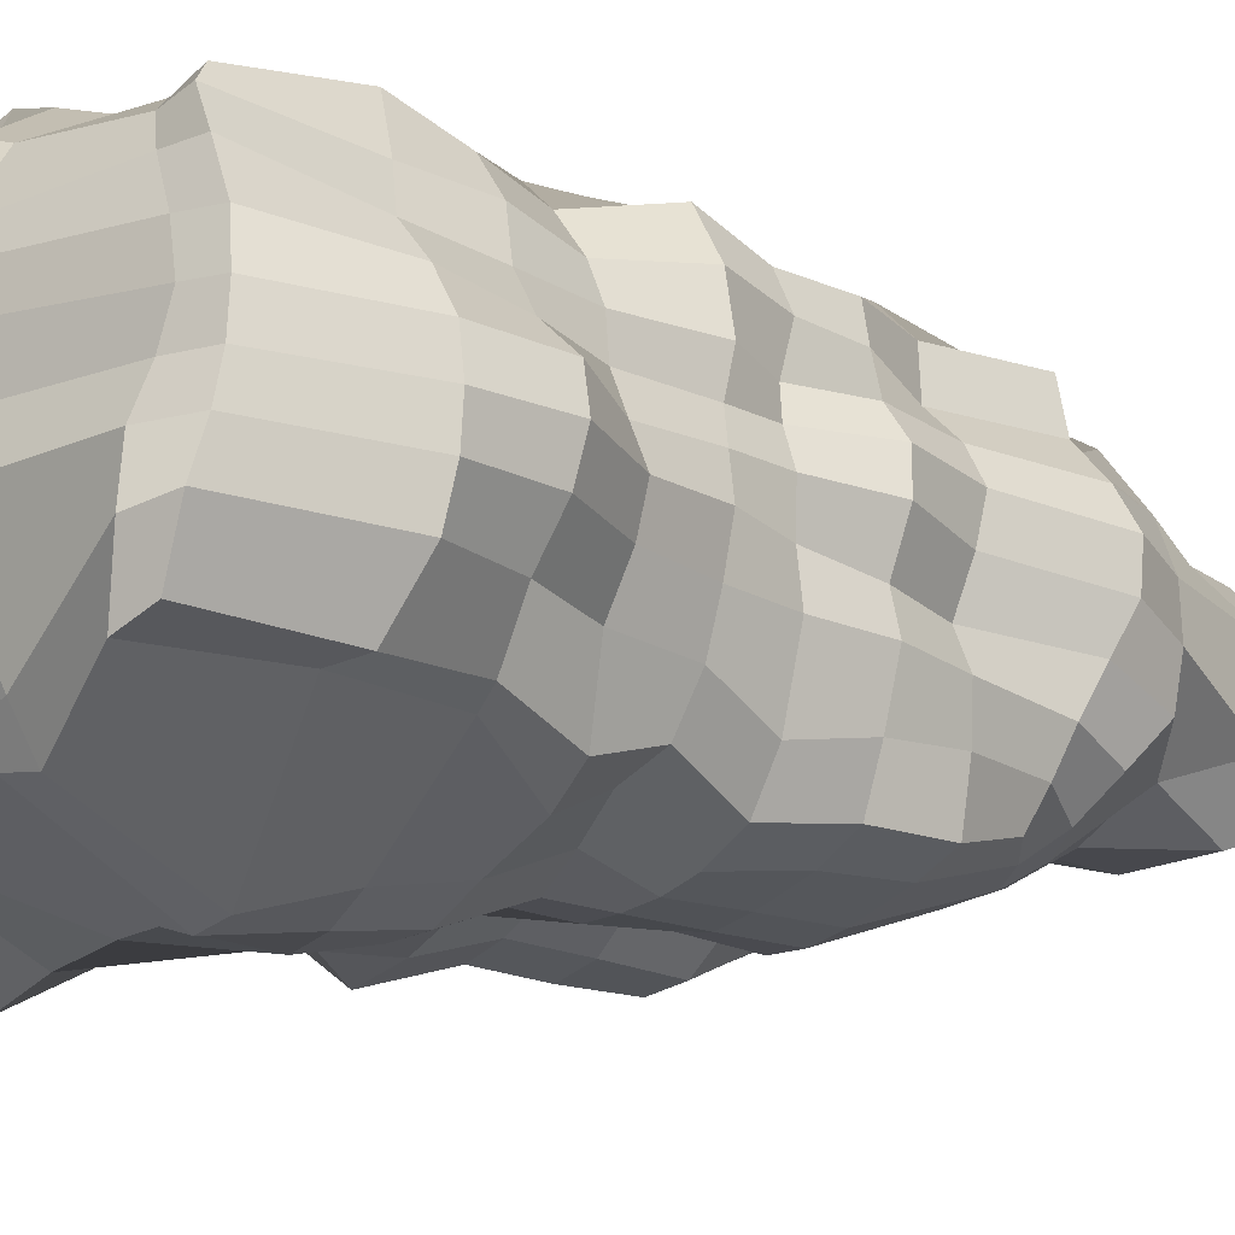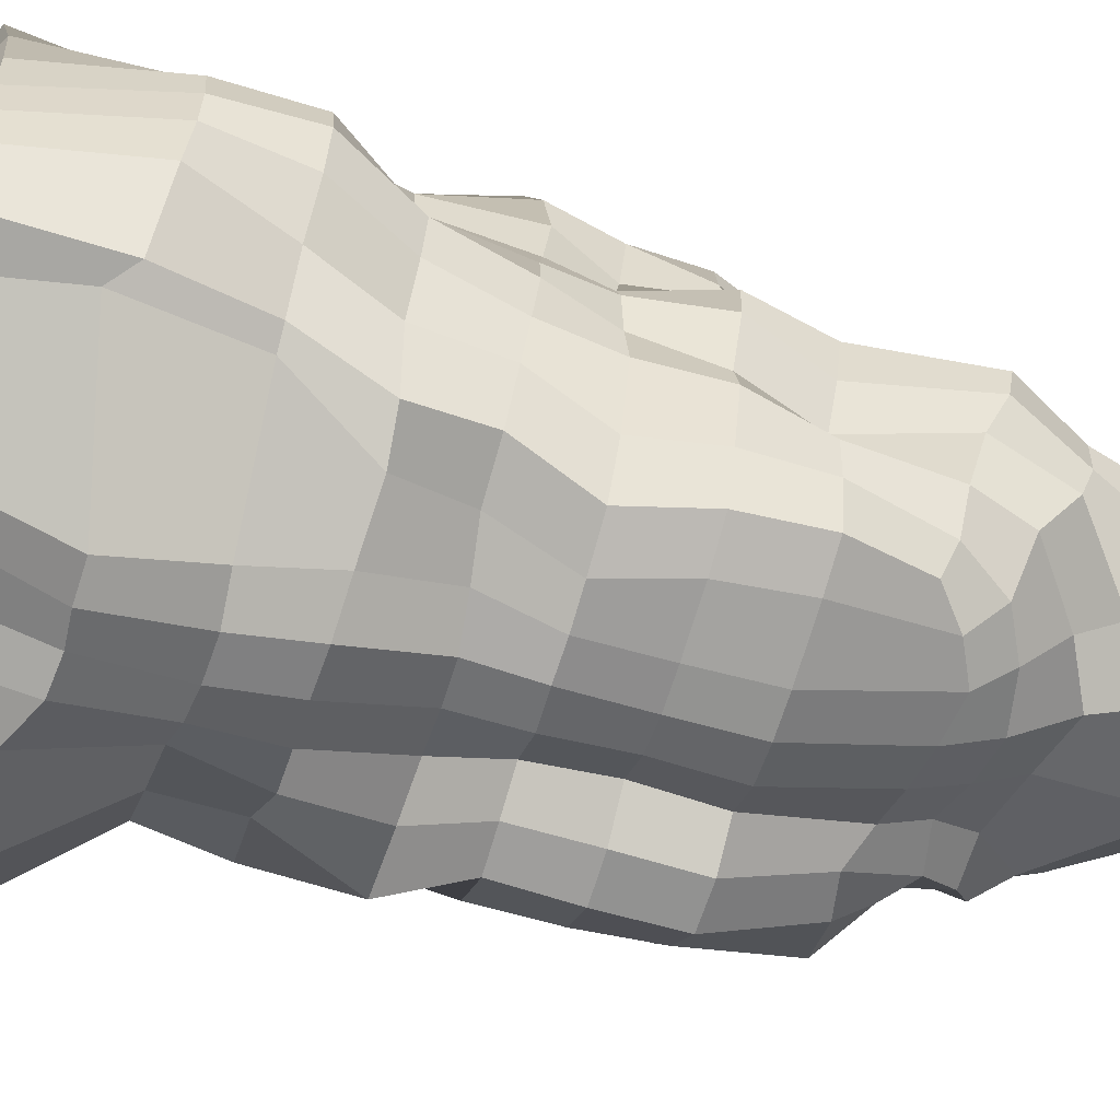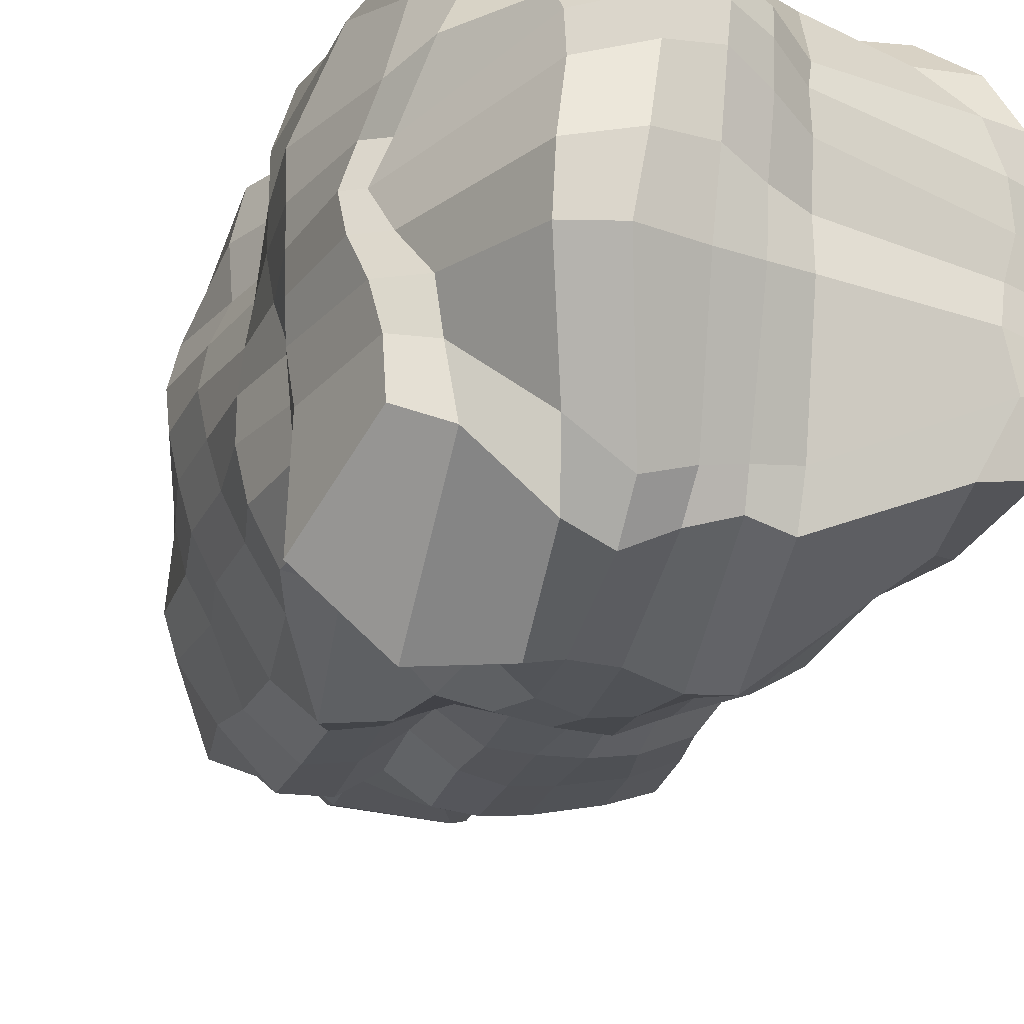
<metadata>
{"format":"obj","ext":"obj","renderer":"f3d","projection":"perspective","resolution":1024,"background":"white","views":[{"elev":-20.2,"azim":50.9,"up":"+Z"},{"elev":-60.8,"azim":72.5,"up":"+Z"},{"elev":-24.8,"azim":-16.4,"up":"+Z"}]}
</metadata>
<code>
o Cube
v 1.018 4.017 -1.014
v 1.542 -0.5281 -1.195
v 1.065 4.255 1.103
v 1.214 -0.2083 1.068
v -1.02 4.128 -1.015
v -1.221 -0.2852 -1.106
v -1.019 4.026 1.026
v -1.067 -0.1977 1.225
v -1.387 -0.05022 -0.0212
v 0.002439 -0.3679 -1.544
v 1.172 2.011 -1.079
v -1.363 2 1.134
v 1.26 2.056 1.17
v -1.104 2.007 -1.085
v 0.02554 4.423 1.13
v 1.516 4.249 -0.06109
v -0.0787 -0.2557 1.367
v -1.105 4.248 0.02621
v 0.001048 4.229 -1.068
v 1.709 -0.4015 -0.01412
v -0.002171 2.098 -1.43
v 1.446 2.077 0.06272
v -0.03798 -1.184 0.257
v -1.561 1.995 0.005422
v -0.02222 1.935 1.613
v 0.1142 6.254 -0.4024
v -1.228 -0.1588 0.4949
v -0.5158 -0.3767 -1.569
v 1.405 1 -1.113
v -1.136 3.007 1.247
v 1.24 1 1.068
v -1.168 1 -1.1
v -0.4896 4.281 1.15
v 1.338 4.293 0.5133
v 0.4959 -0.1191 1.158
v -1.107 4.274 -0.5081
v 0.5605 4.315 -1.082
v 1.676 -0.443 -0.5276
v -1.283 -0.198 -0.5029
v 0.5149 -0.3434 -1.509
v 1.159 3 -1.196
v -1.332 1.067 1.159
v 1.213 3 1.046
v -1.082 3 -1.175
v 0.5053 4.338 1.197
v 1.276 4.1 -0.5688
v -0.532 -0.247 1.375
v -1.12 4.14 0.4961
v -0.5006 4.099 -1.062
v 1.625 -0.452 0.5441
v 0.5463 2.059 -1.332
v -0.5696 2.07 -1.528
v 0.04267 1.066 -1.826
v 0 3 -1.374
v 1.428 2.136 0.5338
v 1.443 2.045 -0.4997
v 1.887 1.01 -0.003261
v 1.483 3.006 0.06991
v -0.02817 -1.182 0.6255
v -0.03054 -0.9173 -0.5325
v -0.667 -0.9959 0.2084
v 0.4426 -0.8737 0.08019
v -1.431 2 -0.5
v -1.413 1.998 0.4989
v -1.421 1.007 -0.01431
v -1.47 3 0
v -0.5962 1.956 1.427
v 0.6203 2.034 1.426
v -0.03246 1.032 1.436
v -0.000446 3.002 1.446
v 0.1407 5.871 0.575
v -0.003042 4.864 -0.6353
v 0.997 5.524 -0.3352
v -0.9418 4.919 -0.1616
v -0.7027 4.767 -0.6277
v 0.7867 4.752 -0.7358
v 0.8147 5.311 0.5439
v 0.4935 3.001 1.365
v 0.4619 1.061 1.436
v -0.527 1.021 1.354
v -1.465 3 0.5
v -1.456 1.024 0.4858
v -1.315 1 -0.5004
v 0.4463 -0.8337 -0.5448
v -0.7572 -1.074 -0.6125
v -0.6768 -0.8464 0.6176
v 1.405 3 -0.5029
v 1.825 1.012 -0.5116
v 1.477 1 0.5024
v -0.5 3 -1.381
v -0.4423 1.019 -1.568
v 0.5458 1.053 -1.679
v 0.5 3 -1.405
v 1.32 3.008 0.5497
v 0.4803 -0.7951 0.5012
v -1.393 3 -0.5
v -0.4988 3.002 1.42
v -0.76 4.755 0.5195
v -1.129 -0.2138 0.8931
v -0.9511 -0.4175 -1.228
v 1.529 0.377 -1.175
v -1.038 3.51 1.368
v 1.307 0.5 1.154
v -1.465 0.4453 -1.52
v -0.7523 4.137 1.1
v 1.09 4.304 0.796
v 0.8482 -0.1026 1.105
v -1.058 4.263 -0.7631
v 0.7979 4.198 -1.049
v 1.638 -0.5103 -0.8114
v -1.359 -0.1083 -0.2592
v 0.2711 -0.3875 -1.46
v 1.057 2.5 -1.265
v -1.155 1.517 1.104
v 1.226 2.507 1.034
v -1.063 2.502 -1.211
v 0.2481 4.357 1.177
v 1.427 4.141 -0.3292
v -0.3185 -0.1993 1.409
v -1.074 4.106 0.2651
v -0.25 4.181 -1.006
v 1.701 -0.4111 0.2538
v 0.8261 2.017 -1.166
v -0.2716 2.092 -1.403
v 0.02439 0.4899 -1.815
v -0.000613 2.517 -1.43
v 1.399 2.105 0.8613
v 1.492 2.069 -0.1923
v 1.886 0.4471 -0.002985
v 1.396 2.47 0.0794
v -0.1071 -0.3396 1.178
v -0.03513 -1.067 -0.1332
v -1.276 -0.1251 -0.03165
v 0.2121 -1.044 0.162
v -1.308 2 -0.75
v -1.52 1.994 0.2456
v -1.485 0.5094 -0.02053
v -1.6 2.489 0.00589
v -1.167 2.003 1.235
v 0.3009 1.968 1.535
v -0.04213 0.4669 1.391
v 0.02835 2.515 1.659
v 0.0448 5.116 0.8603
v 0.000836 5.62 -0.6362
v 1.293 4.729 -0.1007
v -0.7193 5.235 -0.2506
v -1.31 -0.07282 0.227
v -0.2633 -0.3381 -1.668
v 1.27 1.536 -1.253
v -1.274 2.514 1.128
v 1.077 1.503 1.037
v -1.25 1.5 -1.09
v -0.2265 4.389 1.114
v 1.495 4.301 0.2409
v 0.2053 -0.2379 1.266
v -1.115 4.297 -0.2369
v 0.2704 4.272 -1.103
v 1.693 -0.4036 -0.2753
v -1.234 -0.2602 -0.7787
v 1.237 -0.5416 -1.253
v 1.19 3.5 -1.185
v -1.096 0.4192 1.296
v 1.003 3.51 1.066
v -1.106 3.5 -1.07
v 0.7944 4.37 1.143
v 1.113 4.093 -0.7917
v -0.776 -0.2848 1.318
v -1.102 4.153 0.7508
v -0.7588 4.144 -1.077
v 1.45 -0.411 0.8283
v 0.2811 2.089 -1.465
v -0.929 2.05 -1.589
v 0.02886 1.526 -1.697
v 0 3.5 -1.389
v 1.381 2.11 0.2805
v 1.364 2.021 -0.8097
v 1.539 1.507 -0.000475
v 1.307 3.514 0.03255
v -0.02877 -1.214 0.454
v 0.032 -0.5187 -1.324
v -0.3092 -1.147 0.2632
v 1.514 -0.5013 -0.009841
v -1.508 1.999 -0.2446
v -1.436 2 0.8124
v -1.446 1.501 -0.002019
v -1.297 3.536 0.01331
v -0.3391 1.913 1.678
v 1.001 2.047 1.211
v -0.02105 1.625 1.577
v -0.000151 3.5 1.325
v 0.0988 6.371 0.09157
v 0.00863 4.549 -0.8832
v 0.9183 6.123 -0.4632
v -0.9055 4.422 -0.02658
v -0.8857 4.904 -0.4051
v -0.5516 4.527 -0.8354
v -0.4048 4.771 -0.5805
v -0.8411 4.452 -0.5461
v 0.8249 5.025 -0.5282
v 0.6661 4.521 -0.9368
v 1.212 4.431 -0.697
v 0.4143 4.946 -0.7366
v 0.6742 4.904 1.04
v 1.027 5.703 0.1299
v 1.176 4.711 0.5187
v 0.5779 5.817 0.6309
v 0.2461 3.001 1.4
v 0.8888 3 1.19
v 0.6261 2.514 1.412
v 0.4934 3.504 1.396
v 0.2086 1.051 1.472
v 0.9766 1.002 1.062
v 0.5156 0.5048 1.323
v 0.561 1.609 1.418
v -0.9217 1.081 1.401
v -0.2664 1.013 1.37
v -0.502 0.491 1.411
v -0.5293 1.566 1.376
v -1.458 3 0.25
v -1.4 3 0.75
v -1.56 2.494 0.4908
v -1.147 3.543 0.5055
v -1.46 1.015 0.2296
v -1.451 1.04 0.7778
v -1.502 0.4842 0.4685
v -1.273 1.507 0.4969
v -1.308 1 -0.7894
v -1.343 1.002 -0.2537
v -1.47 0.5001 -0.5008
v -1.473 1.5 -0.5008
v 0.4536 -0.7992 -0.2462
v 0.5058 -0.4947 -1.253
v 0.2109 -0.8999 -0.5556
v 1.377 -0.5942 -0.529
v -0.752 -1.12 -0.2567
v -0.5782 -0.6049 -1.212
v -1.045 -0.364 -0.5238
v -0.4261 -1.086 -0.572
v -0.5496 -0.4106 1.183
v -0.6776 -0.9936 0.4344
v -1.087 -0.5325 0.5216
v -0.3283 -1.126 0.6578
v 1.34 3 -0.2453
v 1.289 3 -0.8715
v 1.385 2.506 -0.4975
v 1.283 3.5 -0.5
v 1.929 1.012 -0.2584
v 1.601 1.001 -0.7749
v 1.906 0.4459 -0.5414
v 1.572 1.511 -0.5092
v 1.431 1 0.7922
v 1.621 1.004 0.2498
v 1.548 0.4119 0.5033
v 1.407 1.5 0.5
v -0.25 3 -1.189
v -0.7883 3 -1.43
v -0.5032 2.51 -1.38
v -0.5 3.5 -1.389
v -0.1936 1.047 -1.764
v -0.8118 1.005 -1.38
v -0.463 0.3336 -1.914
v -0.5181 1.528 -1.602
v 1.288 1.003 -1.21
v 0.2868 1.078 -1.786
v 0.537 0.4695 -1.891
v 0.6102 1.545 -1.572
v 0.8804 3 -1.321
v 0.25 3 -1.432
v 0.5078 2.507 -1.437
v 0.5067 3.5 -1.383
v 1.261 3 0.8032
v 1.477 3.011 0.3217
v 1.25 2.516 0.5239
v 1.258 3.511 0.5192
v 0.5139 -0.5887 0.8847
v 0.4273 -0.8869 0.3112
v 0.2202 -1.046 0.5713
v 1.381 -0.5184 0.5438
v -1.257 3 -0.75
v -1.454 3 -0.25
v -1.468 2.5 -0.4994
v -1.4 3.5 -0.5
v -0.8167 3.008 1.432
v -0.2501 3 1.444
v -0.5234 2.511 1.373
v -0.5002 3.51 1.372
v -0.544 4.495 0.8357
v -0.8793 4.835 0.1515
v -0.4314 5.34 0.5033
v -0.9224 4.35 0.4983
v -0.8796 4.286 0.2439
v -0.6643 5.526 0.06279
v -0.3003 4.822 0.8253
v -0.25 3.5 1.386
v -0.2874 2.503 1.576
v -0.9858 2.549 1.4
v -1.363 3.5 -0.25
v -1.543 2.497 -0.2397
v -1.341 2.5 -0.75
v 1.486 -0.519 0.2584
v 0.2006 -1.089 0.3921
v 0.2207 -0.5865 1.024
v 1.383 3.517 0.2837
v 1.304 2.481 0.315
v 1.338 2.523 0.7817
v 0.25 3.5 -1.413
v 0.2542 2.508 -1.447
v 0.7652 2.5 -1.394
v 0.3189 1.535 -1.703
v 0.2926 0.4673 -1.915
v 1.383 0.2415 -1.23
v -0.96 1.501 -1.147
v -0.9813 0.3873 -1.969
v -0.2291 0.4715 -1.814
v -0.7996 3.5 -1.401
v -0.7723 2.513 -1.433
v -0.2511 2.514 -1.261
v 1.432 1.5 0.25
v 1.749 0.4247 0.2551
v 1.422 0.4802 0.8029
v 1.394 1.504 -0.7845
v 1.841 0.418 -0.8344
v 1.919 0.4528 -0.2709
v 1.263 3.5 -0.8188
v 1.252 2.5 -0.9801
v 1.362 2.491 -0.2054
v -0.3133 -1.182 0.4824
v -1.175 -0.1567 0.2197
v -0.821 -0.4113 1.125
v -0.2552 -0.5831 -1.434
v -1 -0.3553 -0.8167
v -1.178 -0.2142 -0.2644
v 1.417 -0.6441 -0.8781
v 0.2717 -0.4583 -1.259
v 0.211 -0.9381 -0.217
v -1.472 1.5 -0.2502
v -1.482 0.502 -0.2551
v -1.429 0.4906 -0.7875
v -1.202 1.513 0.8164
v -1.276 0.3367 1.081
v -1.485 0.5118 0.2165
v -1.11 3.519 1.165
v -1.458 2.5 0.7545
v -1.622 2.486 0.2365
v -0.3081 1.594 1.583
v -0.2659 0.4928 1.389
v -0.7639 0.4702 1.408
v 0.817 1.55 1.272
v 1.05 0.4998 1.271
v 0.2195 0.4606 1.346
v 0.7446 3.504 1.333
v 0.931 2.502 1.025
v 0.3424 2.516 1.634
v 0.8876 6.313 0.06908
v 1.249 4.764 0.2305
v 0.8958 4.547 0.8567
v 0.3261 4.586 -0.9668
v 0.9372 4.385 -0.8839
v 1.323 4.621 -0.449
v -0.7786 4.382 -0.8015
v -0.2755 4.477 -0.789
v -0.6586 5.062 -0.4338
v -0.893 4.469 -0.2989
v 0.6756 5.584 -0.6902
v 0.349 5.038 0.9256
v 0.2465 3.502 1.292
v 0.2935 1.646 1.476
v -0.8449 1.538 1.196
v -1.234 3.587 0.2744
v -1.407 1.504 0.2459
v -1.405 1.5 -0.792
v 1.435 -0.5214 -0.2704
v -0.3568 -1.119 -0.1397
v -0.3397 -0.3515 1.22
v 1.171 3.501 -0.2488
v 1.651 1.517 -0.2548
v 1.294 1.5 0.75
v -0.25 3.5 -1.22
v -0.2476 1.528 -1.652
v 1.007 1.562 -1.412
v 0.9168 3.5 -1.286
v 1.028 3.501 0.7568
v 1.135 -0.373 0.8432
v -1.325 3.5 -0.75
v -0.7673 3.526 1.428
v -0.8297 4.336 0.7903
f 386 168 7 105
f 385 105 7 102
f 384 108 5 164
f 383 170 4 107
f 382 106 3 163
f 381 109 1 161
f 380 123 11 149
f 379 124 21 173
f 378 121 19 174
f 377 127 13 151
f 376 128 22 177
f 375 118 16 178
f 374 131 17 119
f 373 132 23 181
f 372 158 20 182
f 371 135 14 152
f 370 136 24 185
f 369 120 18 186
f 368 139 12 114
f 367 140 25 189
f 366 117 15 190
f 365 143 15 117
f 364 144 26 193
f 363 156 18 194
f 362 195 74 146
f 361 196 75 197
f 360 108 36 198
f 359 199 73 145
f 358 200 76 201
f 357 192 72 202
f 356 203 45 165
f 355 204 77 205
f 354 191 71 206
f 353 207 70 142
f 352 208 78 209
f 351 165 45 210
f 350 211 69 141
f 349 212 79 213
f 348 188 68 214
f 347 215 42 162
f 346 216 80 217
f 345 187 67 218
f 344 219 66 138
f 343 220 81 221
f 342 168 48 222
f 341 223 65 137
f 340 224 82 225
f 339 184 64 226
f 338 227 32 104
f 337 228 83 229
f 336 183 63 230
f 335 231 62 134
f 334 232 84 233
f 333 110 38 234
f 332 235 61 133
f 331 236 85 237
f 330 180 60 238
f 329 239 47 167
f 328 240 86 241
f 327 179 59 242
f 326 243 58 130
f 325 244 87 245
f 324 166 46 246
f 323 247 57 129
f 322 248 88 249
f 321 176 56 250
f 320 251 31 103
f 319 252 89 253
f 318 175 55 254
f 317 255 54 126
f 316 256 90 257
f 315 169 49 258
f 314 259 53 125
f 313 260 91 261
f 312 172 52 262
f 311 263 29 101
f 310 264 92 265
f 309 171 51 266
f 308 267 41 113
f 307 268 93 269
f 306 157 37 270
f 305 271 43 115
f 304 272 94 273
f 303 154 34 274
f 302 275 35 155
f 301 276 95 277
f 300 122 50 278
f 299 279 44 116
f 298 280 96 281
f 297 156 36 282
f 296 283 30 150
f 295 284 97 285
f 294 153 33 286
f 293 287 33 153
f 292 288 98 289
f 291 120 48 290
f 288 291 290 98
f 74 194 291 288
f 194 18 120 291
f 191 292 289 71
f 26 146 292 191
f 146 74 288 292
f 143 293 153 15
f 71 289 293 143
f 289 98 287 293
f 284 294 286 97
f 70 190 294 284
f 190 15 153 294
f 187 295 285 67
f 25 142 295 187
f 142 70 284 295
f 139 296 150 12
f 67 285 296 139
f 285 97 283 296
f 280 297 282 96
f 66 186 297 280
f 186 18 156 297
f 183 298 281 63
f 24 138 298 183
f 138 66 280 298
f 135 299 116 14
f 63 281 299 135
f 281 96 279 299
f 276 300 278 95
f 62 182 300 276
f 182 20 122 300
f 179 301 277 59
f 23 134 301 179
f 134 62 276 301
f 131 302 155 17
f 59 277 302 131
f 277 95 275 302
f 272 303 274 94
f 58 178 303 272
f 178 16 154 303
f 175 304 273 55
f 22 130 304 175
f 130 58 272 304
f 127 305 115 13
f 55 273 305 127
f 273 94 271 305
f 268 306 270 93
f 54 174 306 268
f 174 19 157 306
f 171 307 269 51
f 21 126 307 171
f 126 54 268 307
f 123 308 113 11
f 51 269 308 123
f 269 93 267 308
f 264 309 266 92
f 53 173 309 264
f 173 21 171 309
f 112 310 265 40
f 10 125 310 112
f 125 53 264 310
f 160 311 101 2
f 40 265 311 160
f 265 92 263 311
f 260 312 262 91
f 32 152 312 260
f 152 14 172 312
f 100 313 261 28
f 6 104 313 100
f 104 32 260 313
f 148 314 125 10
f 28 261 314 148
f 261 91 259 314
f 256 315 258 90
f 44 164 315 256
f 164 5 169 315
f 172 316 257 52
f 14 116 316 172
f 116 44 256 316
f 124 317 126 21
f 52 257 317 124
f 257 90 255 317
f 252 318 254 89
f 57 177 318 252
f 177 22 175 318
f 122 319 253 50
f 20 129 319 122
f 129 57 252 319
f 170 320 103 4
f 50 253 320 170
f 253 89 251 320
f 248 321 250 88
f 29 149 321 248
f 149 11 176 321
f 110 322 249 38
f 2 101 322 110
f 101 29 248 322
f 158 323 129 20
f 38 249 323 158
f 249 88 247 323
f 244 324 246 87
f 41 161 324 244
f 161 1 166 324
f 176 325 245 56
f 11 113 325 176
f 113 41 244 325
f 128 326 130 22
f 56 245 326 128
f 245 87 243 326
f 240 327 242 86
f 61 181 327 240
f 181 23 179 327
f 147 328 241 27
f 9 133 328 147
f 133 61 240 328
f 99 329 167 8
f 27 241 329 99
f 241 86 239 329
f 236 330 238 85
f 28 148 330 236
f 148 10 180 330
f 159 331 237 39
f 6 100 331 159
f 100 28 236 331
f 111 332 133 9
f 39 237 332 111
f 237 85 235 332
f 232 333 234 84
f 40 160 333 232
f 160 2 110 333
f 180 334 233 60
f 10 112 334 180
f 112 40 232 334
f 132 335 134 23
f 60 233 335 132
f 233 84 231 335
f 228 336 230 83
f 65 185 336 228
f 185 24 183 336
f 111 337 229 39
f 9 137 337 111
f 137 65 228 337
f 159 338 104 6
f 39 229 338 159
f 229 83 227 338
f 224 339 226 82
f 42 114 339 224
f 114 12 184 339
f 99 340 225 27
f 8 162 340 99
f 162 42 224 340
f 147 341 137 9
f 27 225 341 147
f 225 82 223 341
f 220 342 222 81
f 30 102 342 220
f 102 7 168 342
f 184 343 221 64
f 12 150 343 184
f 150 30 220 343
f 136 344 138 24
f 64 221 344 136
f 221 81 219 344
f 216 345 218 80
f 69 189 345 216
f 189 25 187 345
f 119 346 217 47
f 17 141 346 119
f 141 69 216 346
f 167 347 162 8
f 47 217 347 167
f 217 80 215 347
f 212 348 214 79
f 31 151 348 212
f 151 13 188 348
f 107 349 213 35
f 4 103 349 107
f 103 31 212 349
f 155 350 141 17
f 35 213 350 155
f 213 79 211 350
f 208 351 210 78
f 43 163 351 208
f 163 3 165 351
f 188 352 209 68
f 13 115 352 188
f 115 43 208 352
f 140 353 142 25
f 68 209 353 140
f 209 78 207 353
f 204 354 206 77
f 73 193 354 204
f 193 26 191 354
f 154 355 205 34
f 16 145 355 154
f 145 73 204 355
f 106 356 165 3
f 34 205 356 106
f 205 77 203 356
f 200 357 202 76
f 37 157 357 200
f 157 19 192 357
f 166 358 201 46
f 1 109 358 166
f 109 37 200 358
f 118 359 145 16
f 46 201 359 118
f 201 76 199 359
f 196 360 198 75
f 49 169 360 196
f 169 5 108 360
f 192 361 197 72
f 19 121 361 192
f 121 49 196 361
f 144 362 146 26
f 72 197 362 144
f 197 75 195 362
f 195 363 194 74
f 75 198 363 195
f 198 36 156 363
f 199 364 193 73
f 76 202 364 199
f 202 72 144 364
f 203 365 117 45
f 77 206 365 203
f 206 71 143 365
f 207 366 190 70
f 78 210 366 207
f 210 45 117 366
f 211 367 189 69
f 79 214 367 211
f 214 68 140 367
f 215 368 114 42
f 80 218 368 215
f 218 67 139 368
f 219 369 186 66
f 81 222 369 219
f 222 48 120 369
f 223 370 185 65
f 82 226 370 223
f 226 64 136 370
f 227 371 152 32
f 83 230 371 227
f 230 63 135 371
f 231 372 182 62
f 84 234 372 231
f 234 38 158 372
f 235 373 181 61
f 85 238 373 235
f 238 60 132 373
f 239 374 119 47
f 86 242 374 239
f 242 59 131 374
f 243 375 178 58
f 87 246 375 243
f 246 46 118 375
f 247 376 177 57
f 88 250 376 247
f 250 56 128 376
f 251 377 151 31
f 89 254 377 251
f 254 55 127 377
f 255 378 174 54
f 90 258 378 255
f 258 49 121 378
f 259 379 173 53
f 91 262 379 259
f 262 52 124 379
f 263 380 149 29
f 92 266 380 263
f 266 51 123 380
f 267 381 161 41
f 93 270 381 267
f 270 37 109 381
f 271 382 163 43
f 94 274 382 271
f 274 34 106 382
f 275 383 107 35
f 95 278 383 275
f 278 50 170 383
f 279 384 164 44
f 96 282 384 279
f 282 36 108 384
f 283 385 102 30
f 97 286 385 283
f 286 33 105 385
f 287 386 105 33
f 98 290 386 287
f 290 48 168 386

</code>
